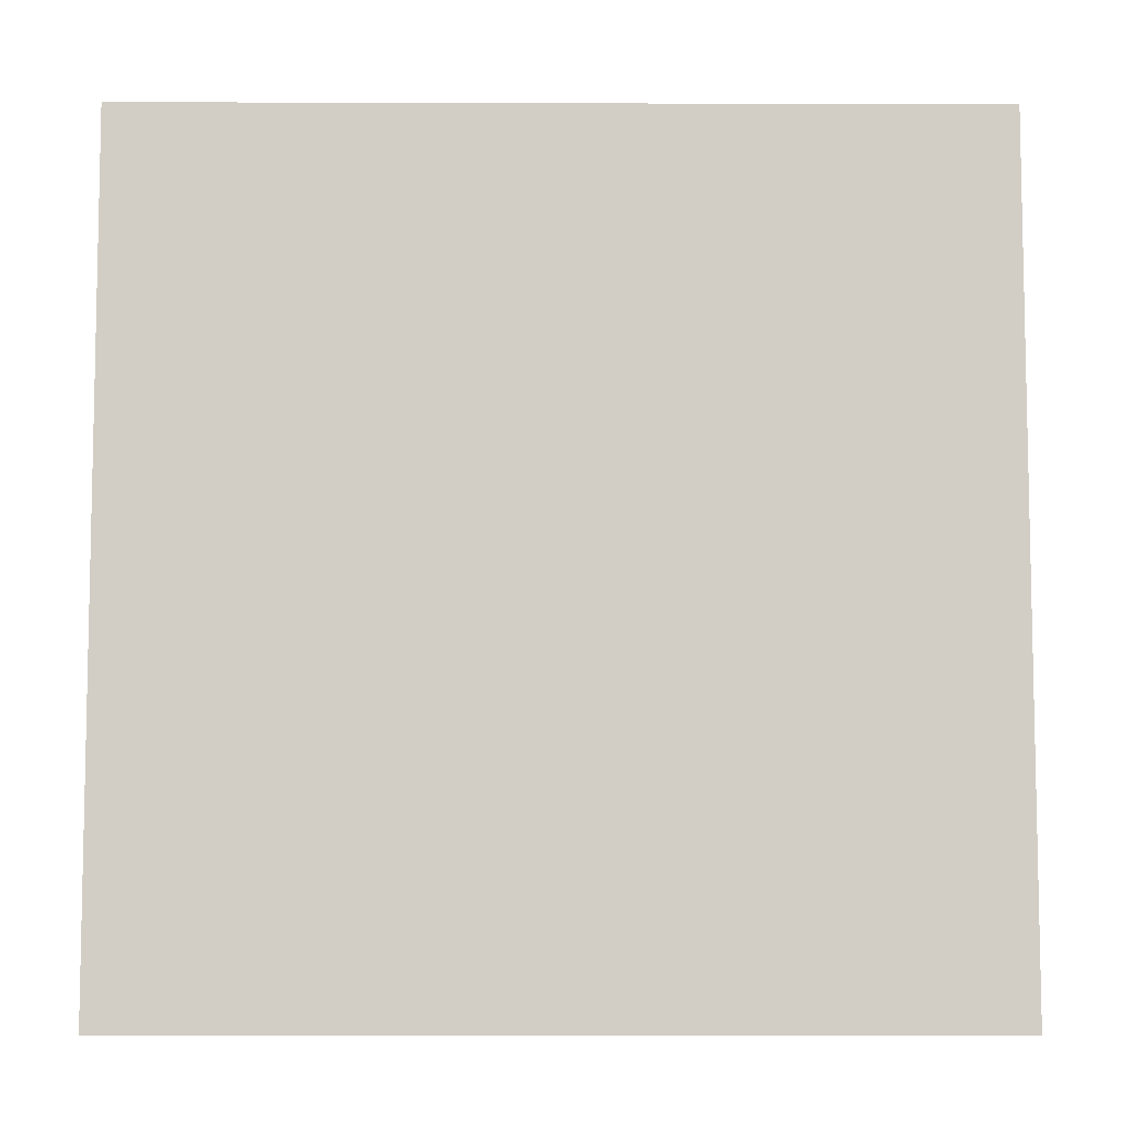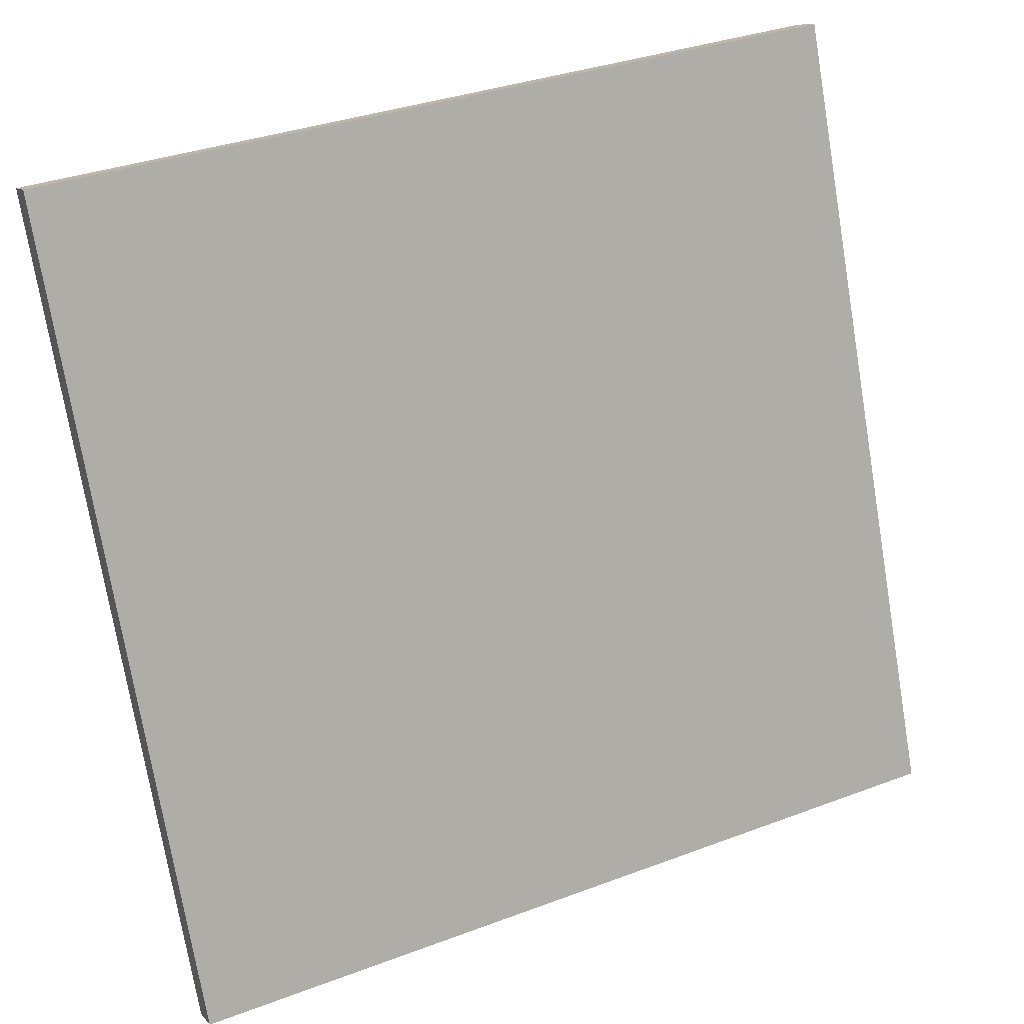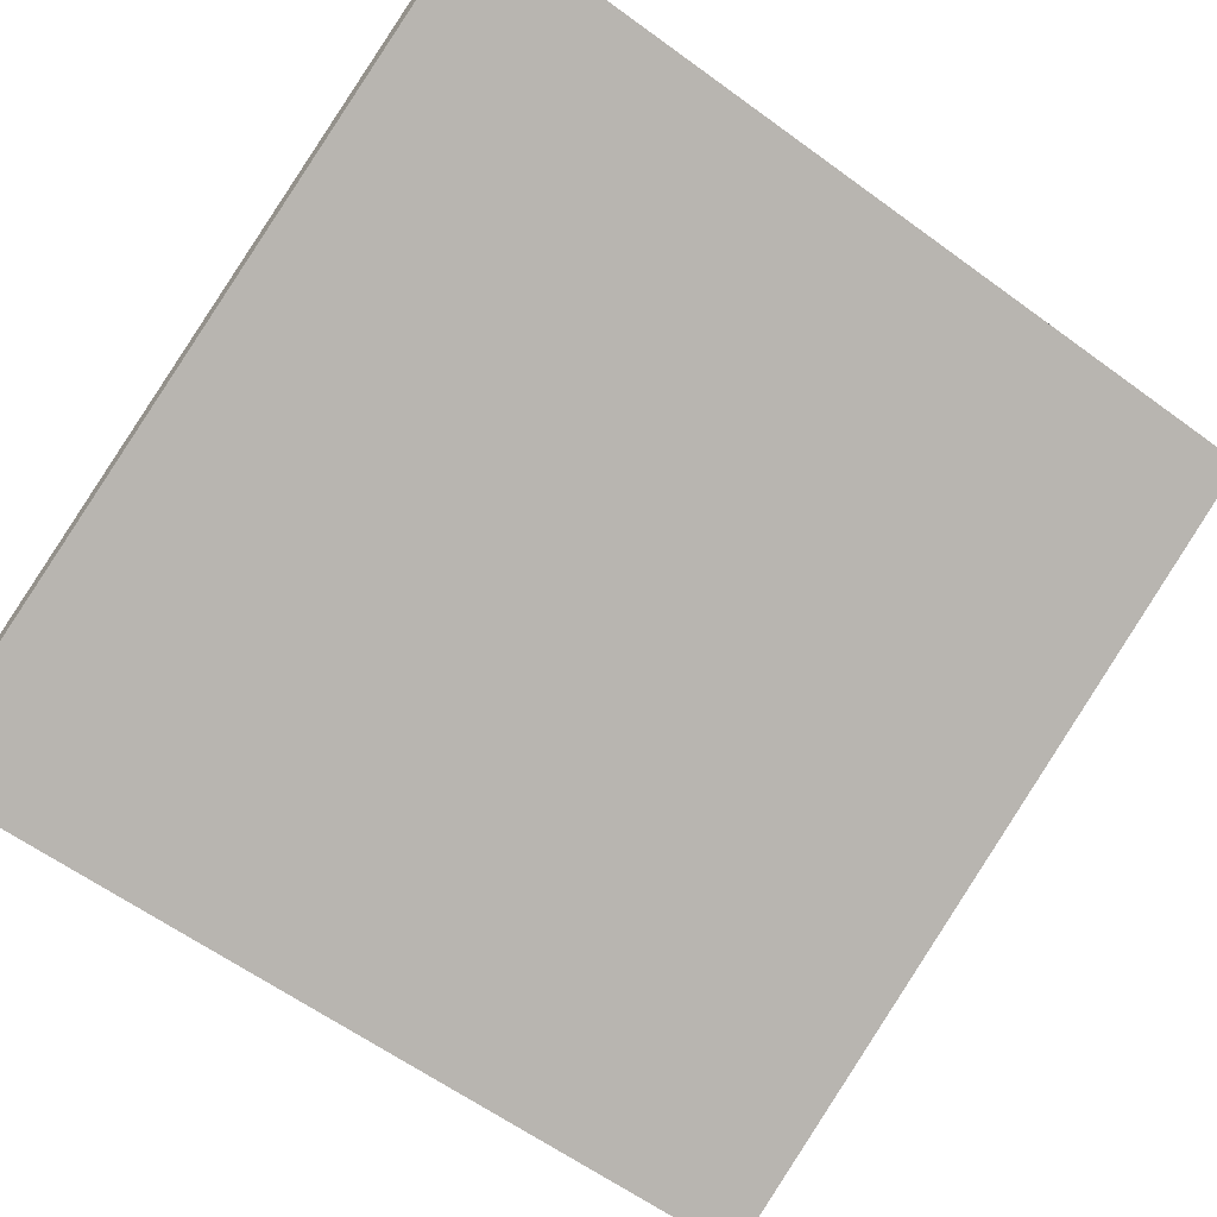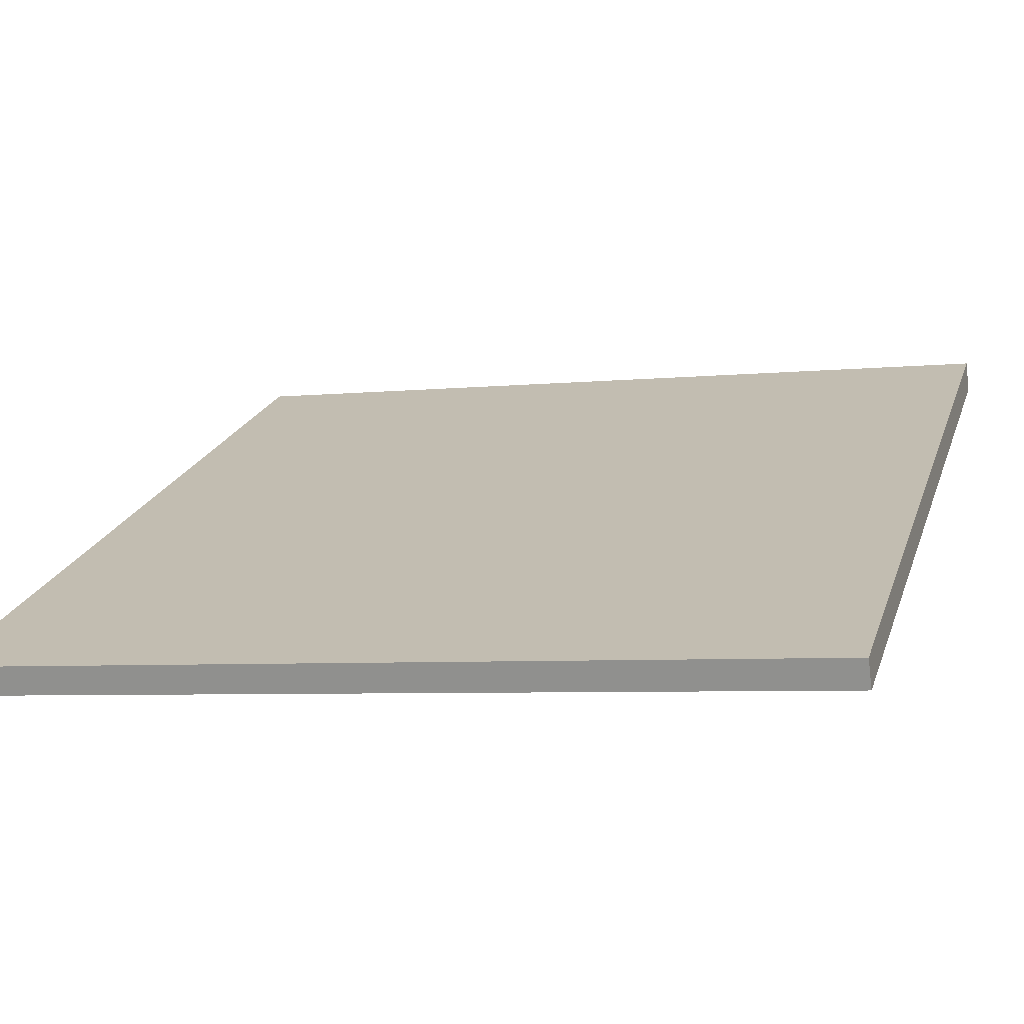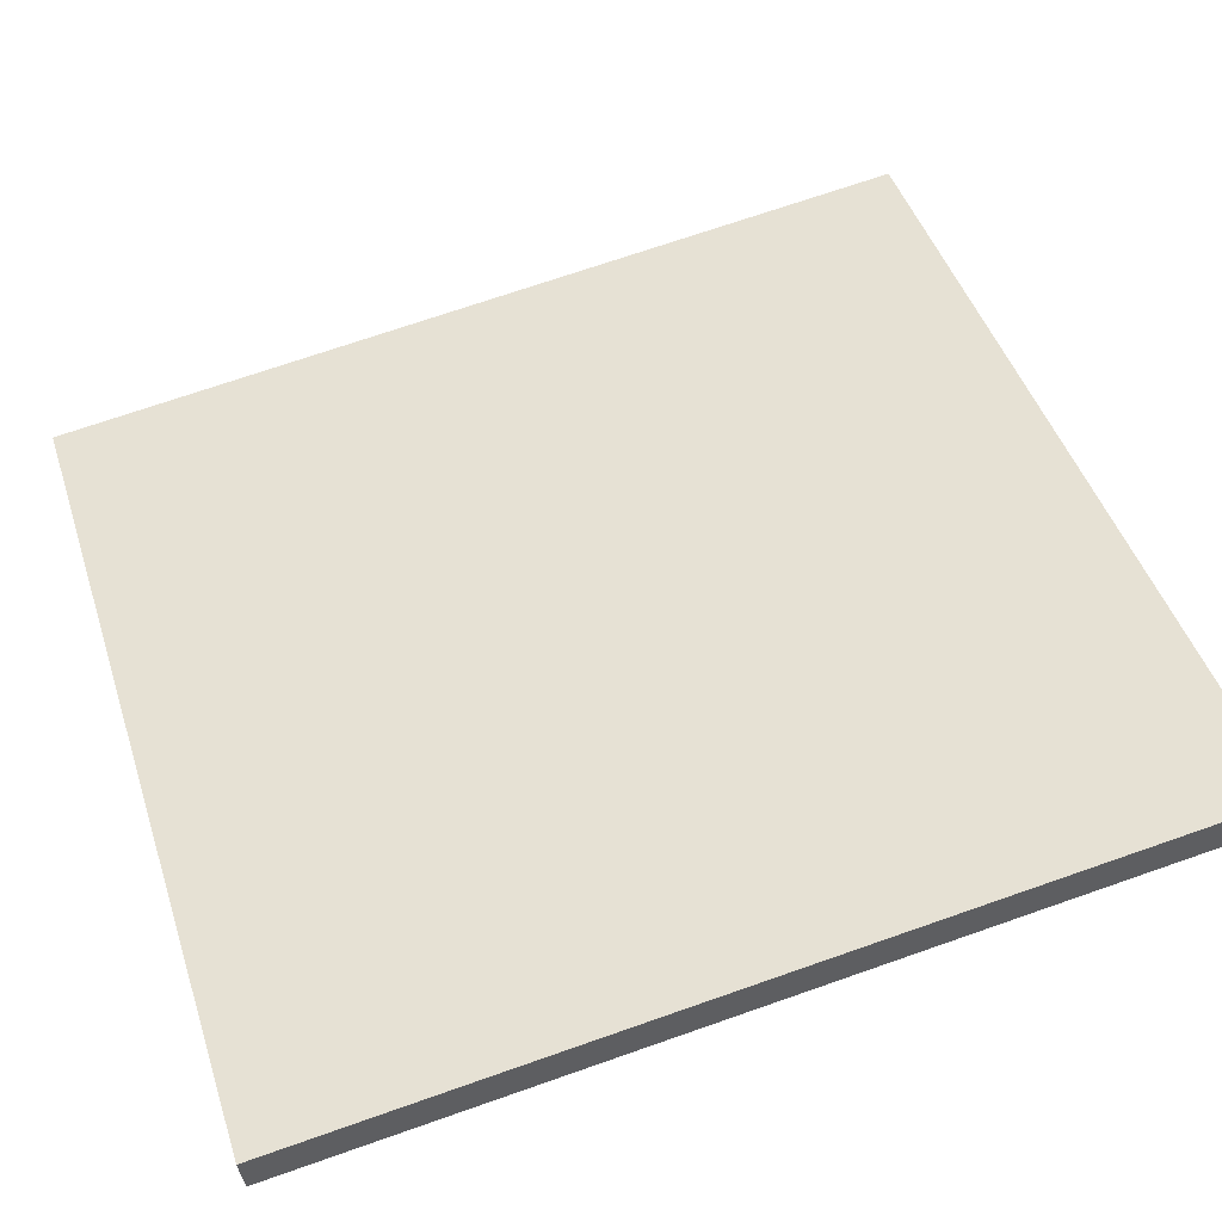
<metadata>
{"format":"obj","ext":"obj","renderer":"f3d","projection":"perspective","resolution":1024,"background":"white","views":[{"elev":-7.6,"azim":-25.4,"up":"+Z"},{"elev":-74.7,"azim":-170.5,"up":"+Y"},{"elev":-61.5,"azim":-126.6,"up":"+Y"},{"elev":-5.6,"azim":107.5,"up":"+Y"},{"elev":71.4,"azim":-109.2,"up":"+Y"}]}
</metadata>
<code>
v -22.56 57.9 -3.938
v -22.56 57.9 3.938
v -22.45 58.14 -3.938
v -22.45 58.14 3.938
v -29.7 61.22 -3.938
v -29.7 61.22 3.938
v -29.58 61.48 -3.938
v -29.58 61.48 3.938
f 1 3 4
f 4 2 1
f 5 6 8
f 8 7 5
f 1 2 6
f 6 5 1
f 3 7 8
f 8 4 3
f 1 5 7
f 7 3 1
f 2 4 8
f 8 6 2

</code>
